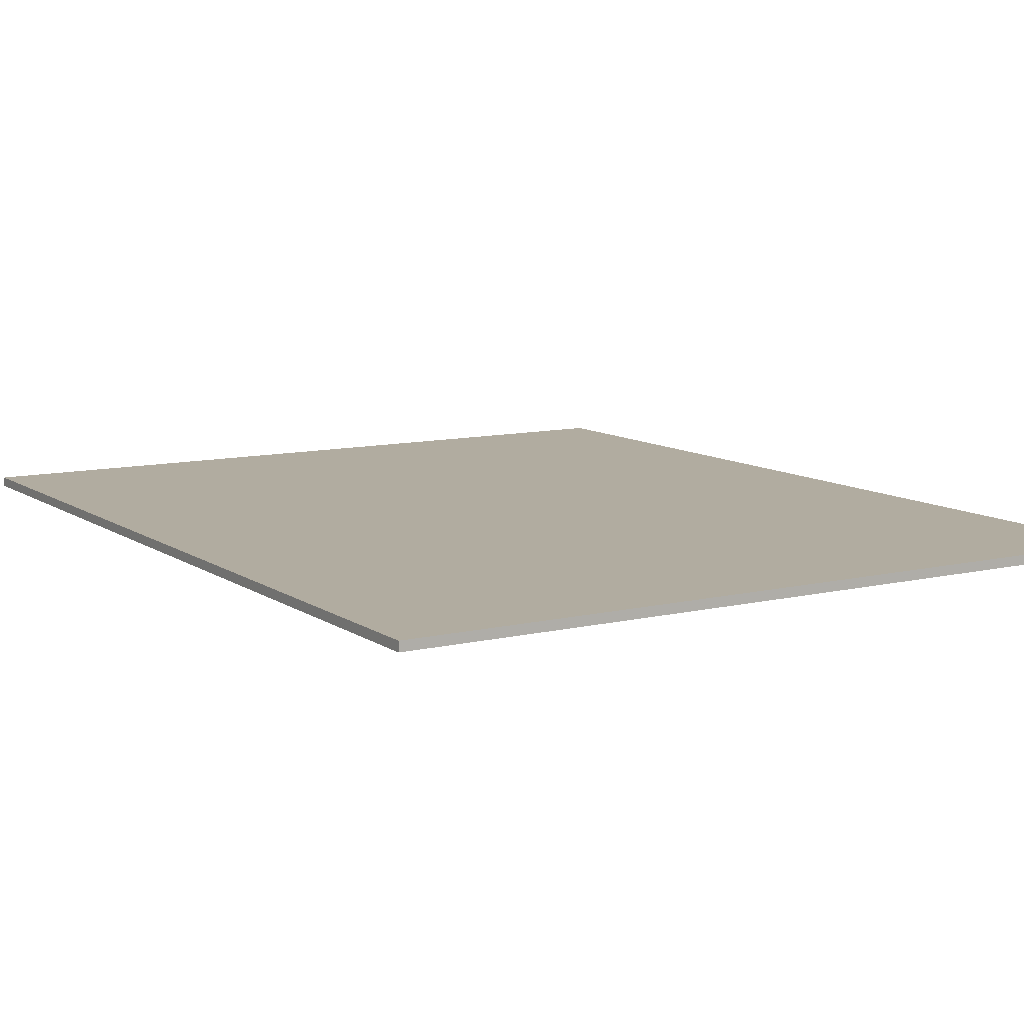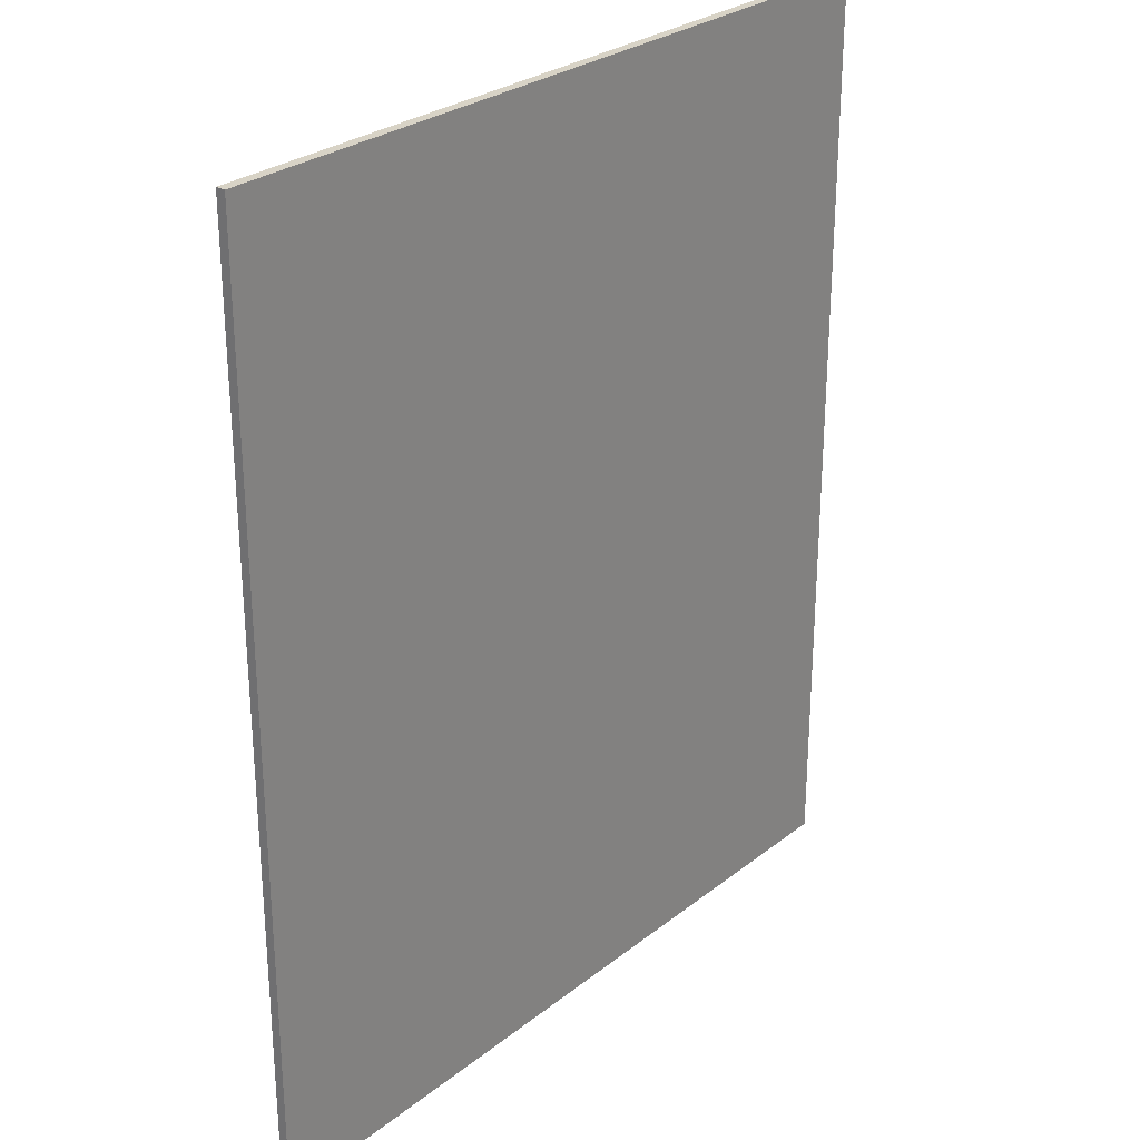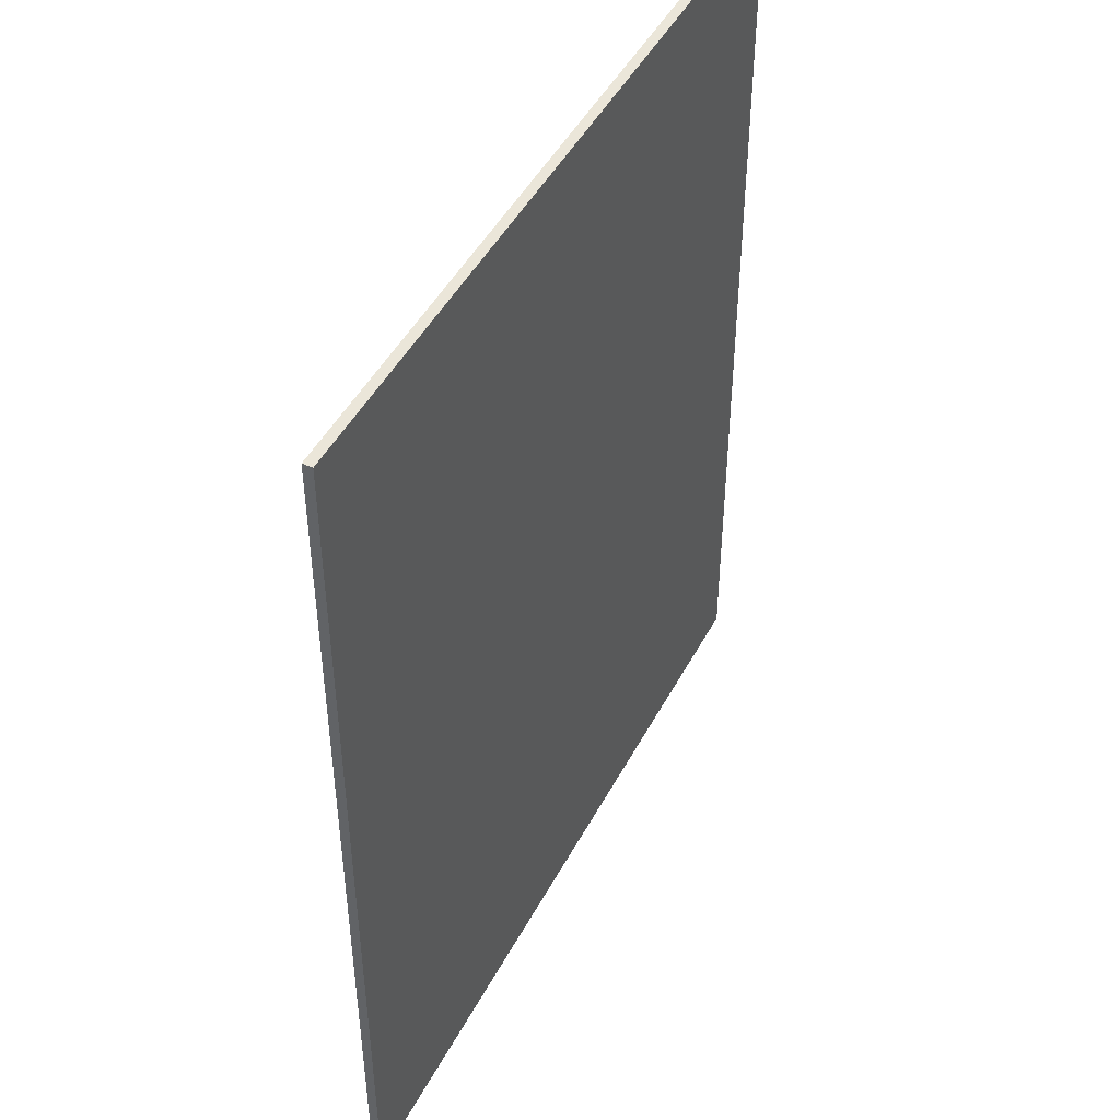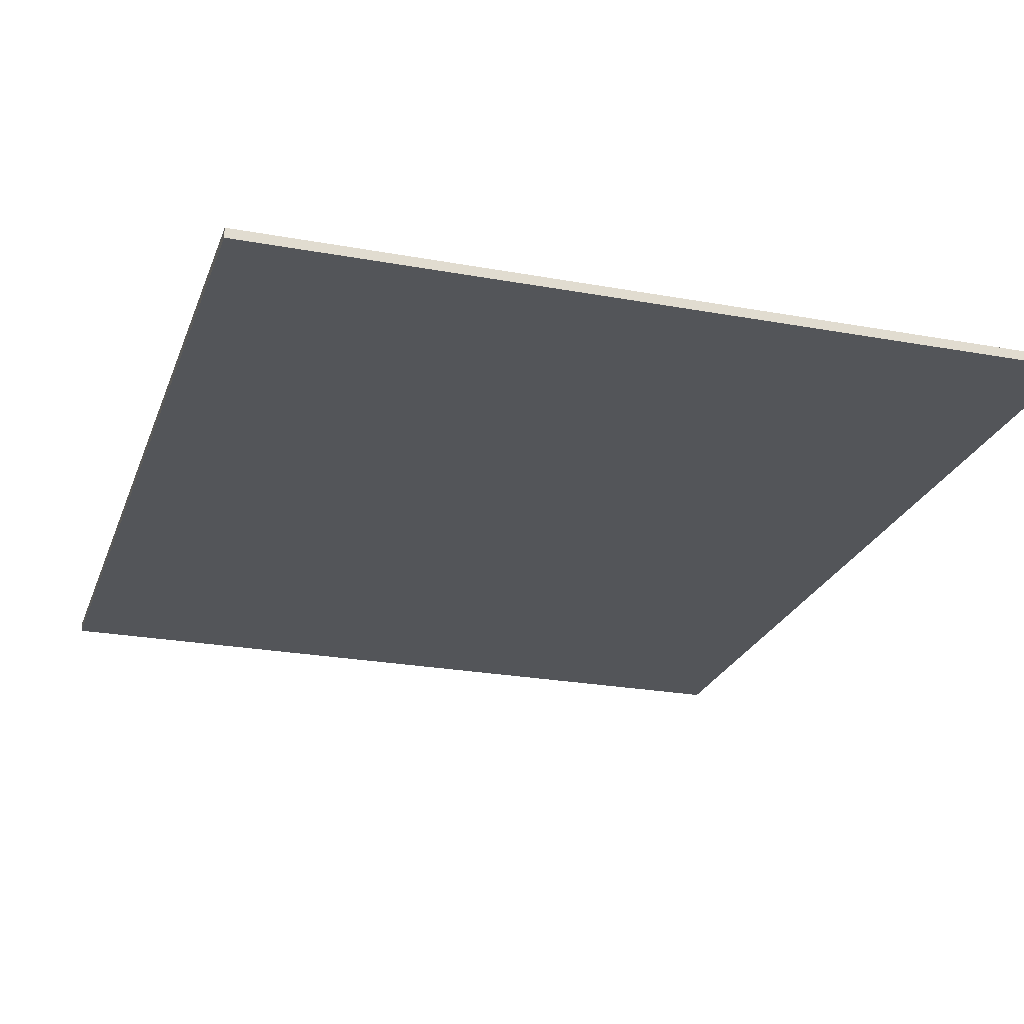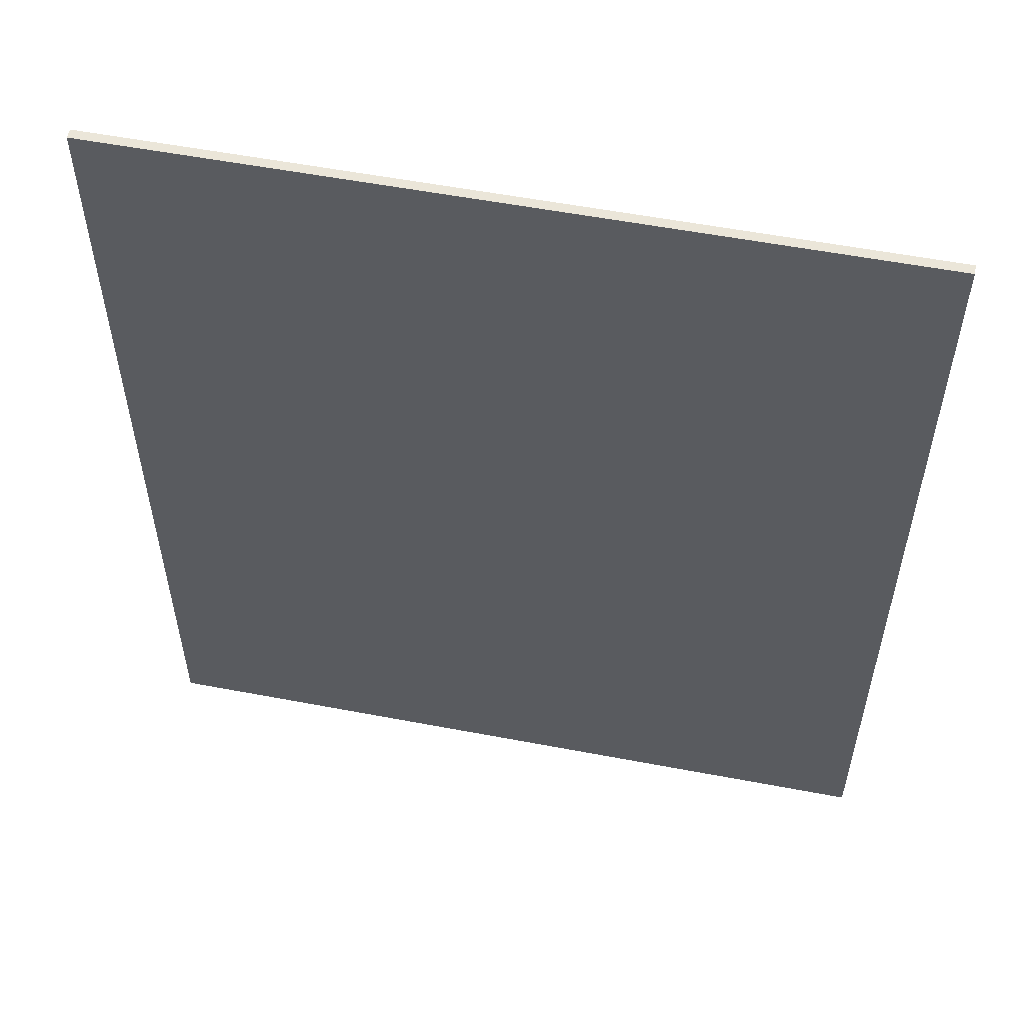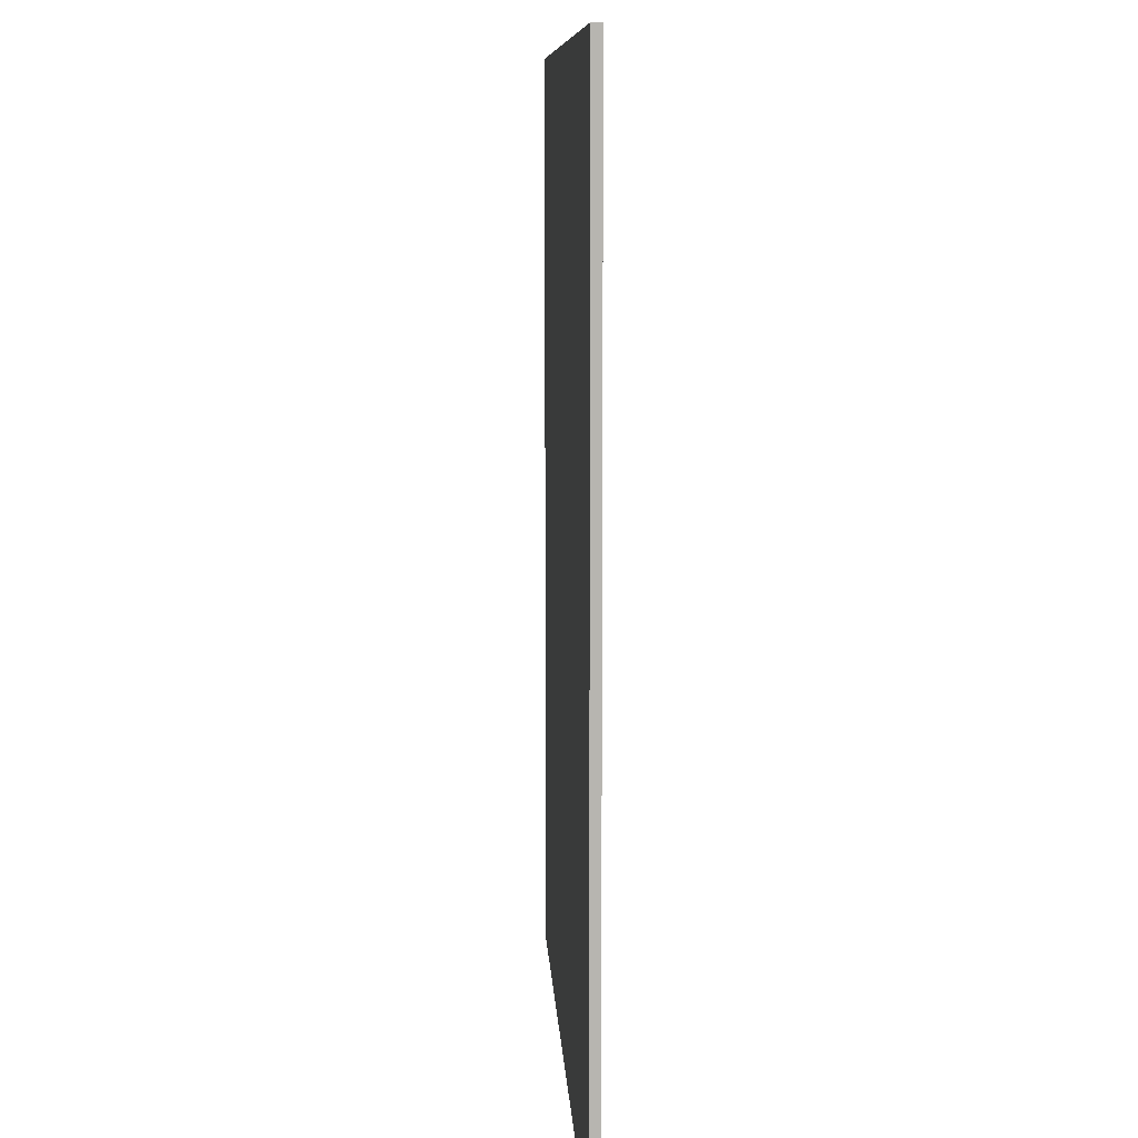
<metadata>
{"format":"obj","ext":"obj","renderer":"f3d","projection":"perspective","resolution":1024,"background":"white","views":[{"elev":10.1,"azim":-31.4,"up":"+Y"},{"elev":27.8,"azim":130.3,"up":"+Z"},{"elev":46.9,"azim":-63.2,"up":"+Z"},{"elev":-24.1,"azim":-17.0,"up":"+Y"},{"elev":55.8,"azim":11.3,"up":"+Z"},{"elev":9.2,"azim":87.0,"up":"+Z"}]}
</metadata>
<code>
o convex_0
v 0.225 0.00274 0.27
v -0.225 0.00274 0.27
v 0.225 -0.00274 0.27
v 0.225 0.00274 -0.27
v -0.225 -0.00274 0.27
v -0.225 0.00274 -0.27
v 0.225 -0.00274 0.04113
v 0.225 -0.002739 -0.27
v -0.225 -0.00274 -0.27
v -0.03828 -0.00274 -0.27
f 1 2 5
f 1 5 3
f 1 3 7
f 1 7 8
f 1 8 4
f 1 4 6
f 1 6 2
f 2 6 9
f 2 9 5
f 3 5 9
f 3 9 10
f 3 10 7
f 4 8 10
f 4 10 9
f 4 9 6
f 7 10 8

</code>
